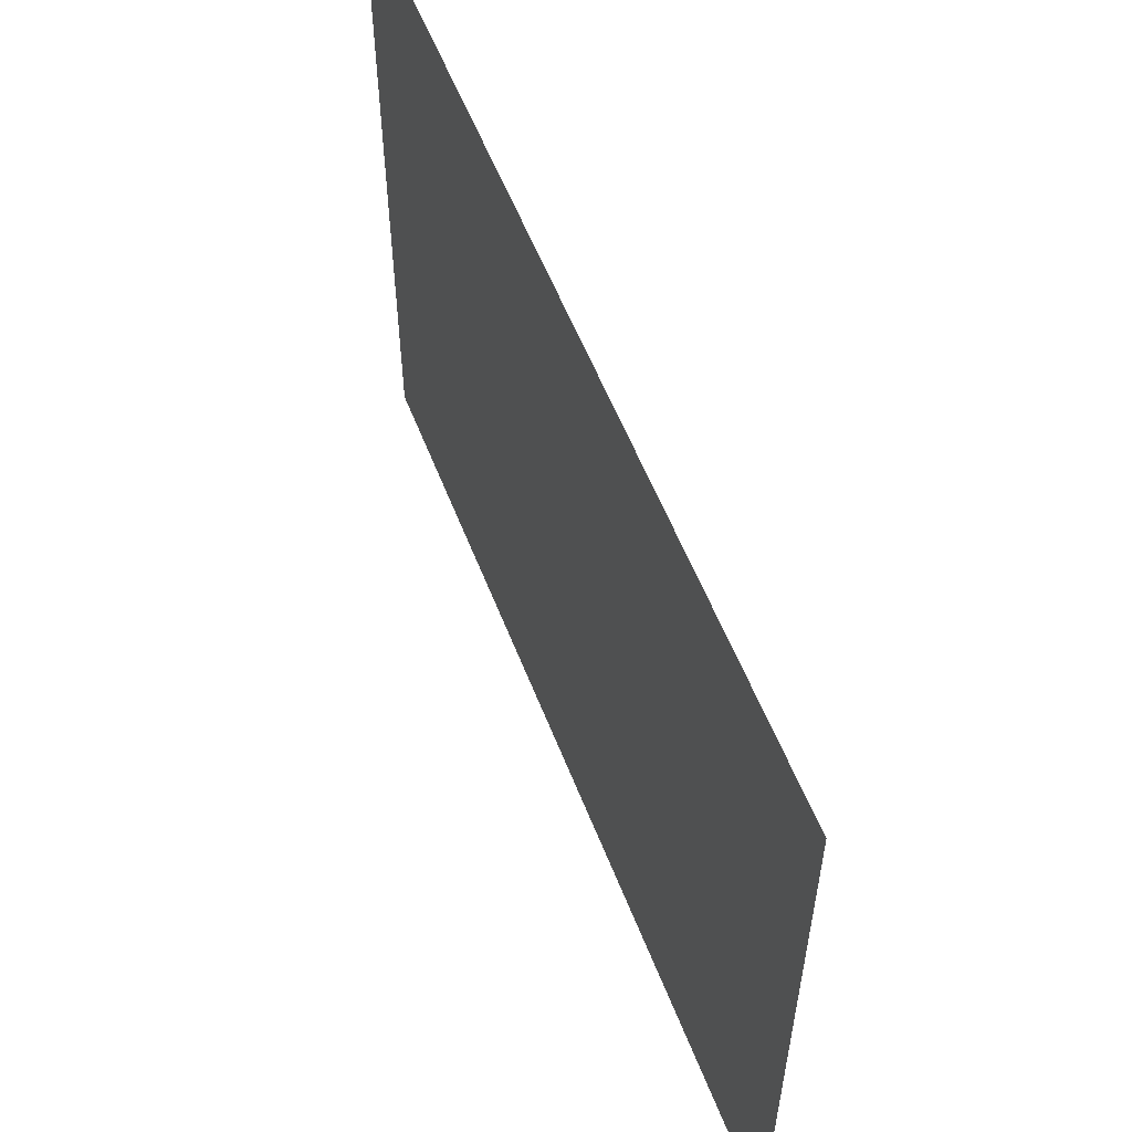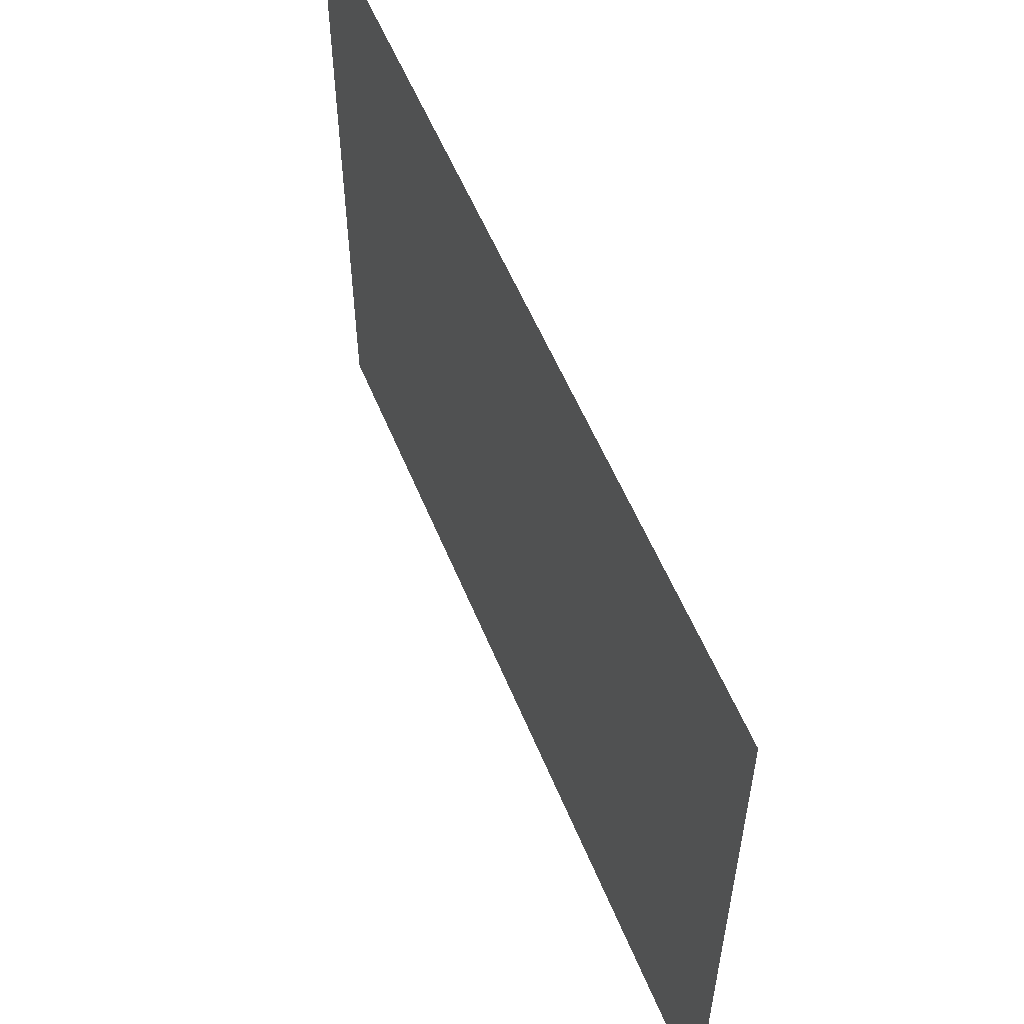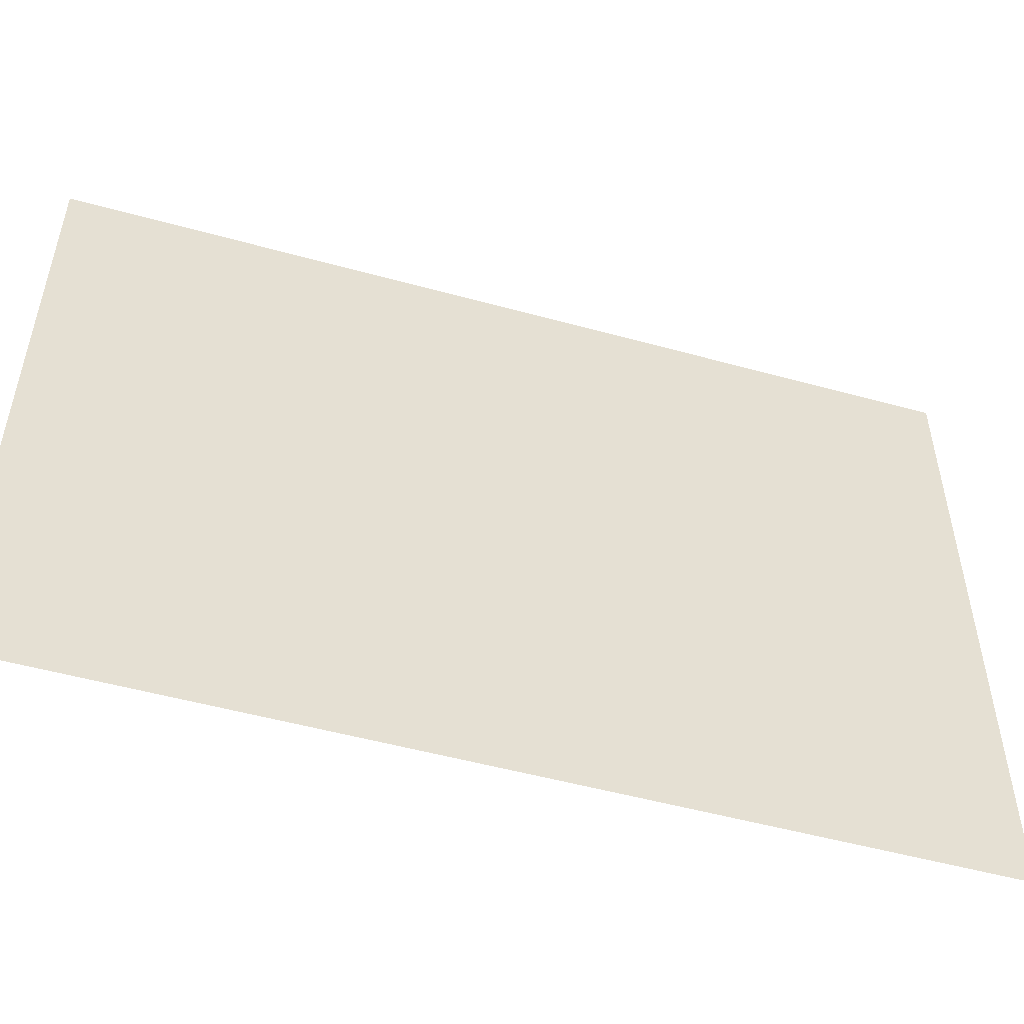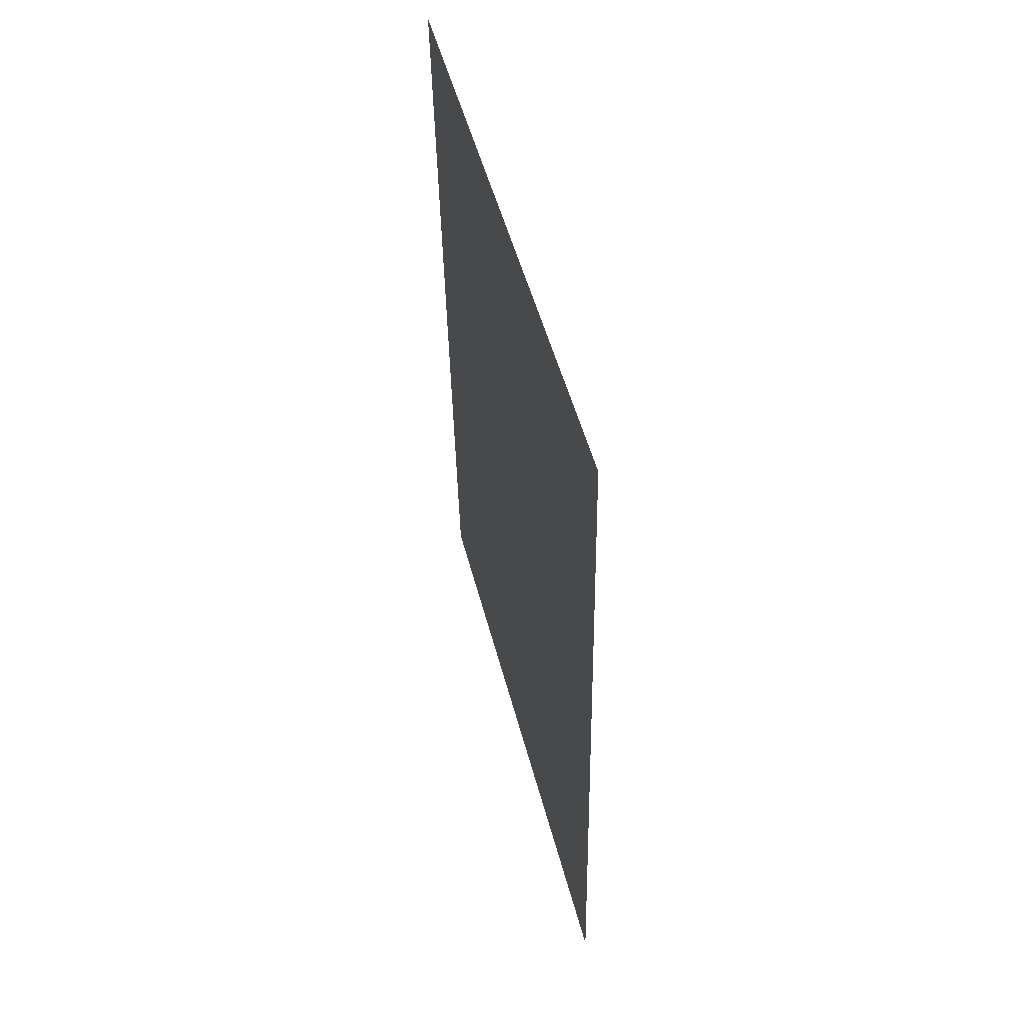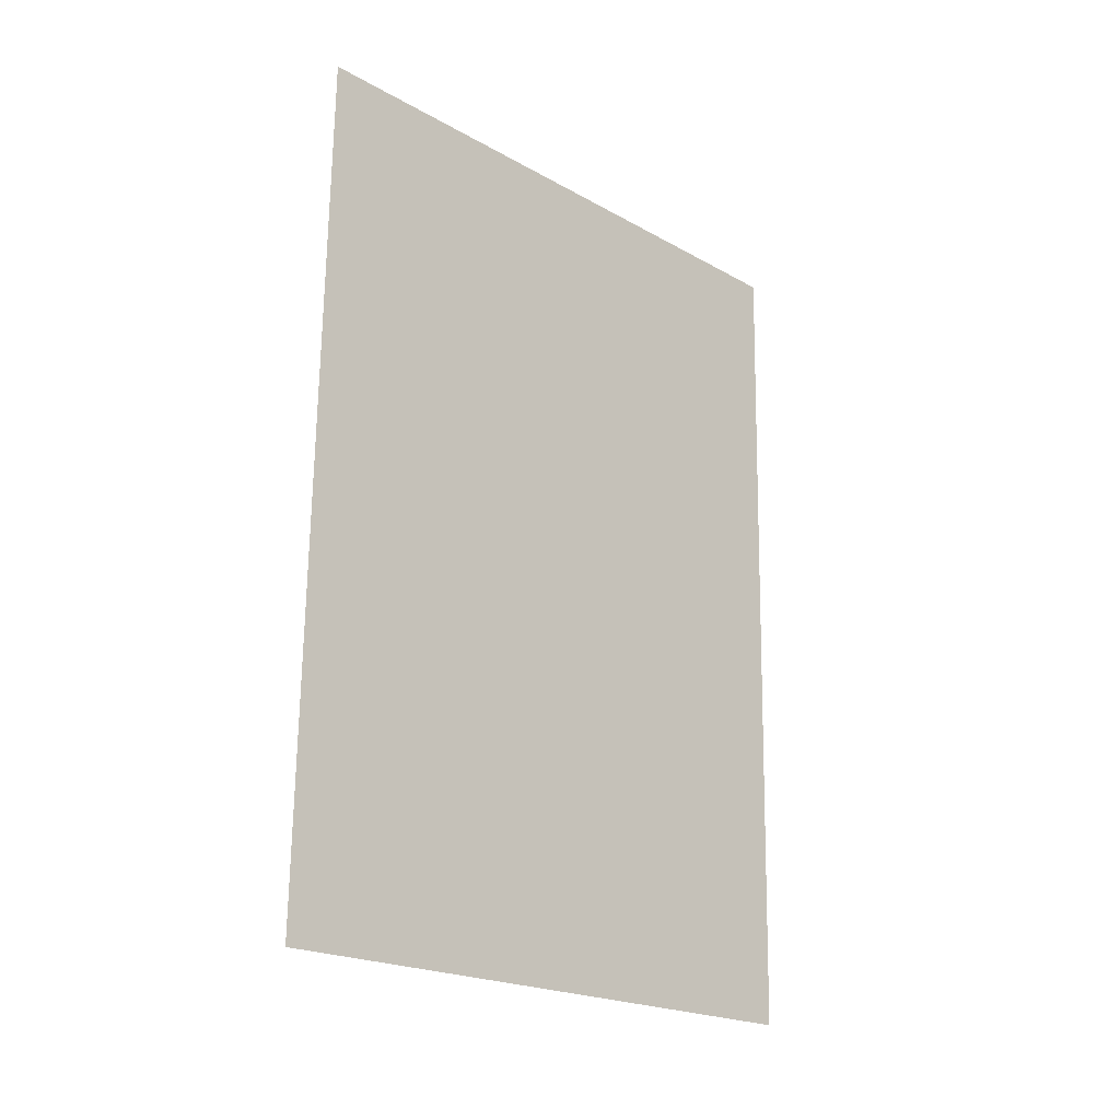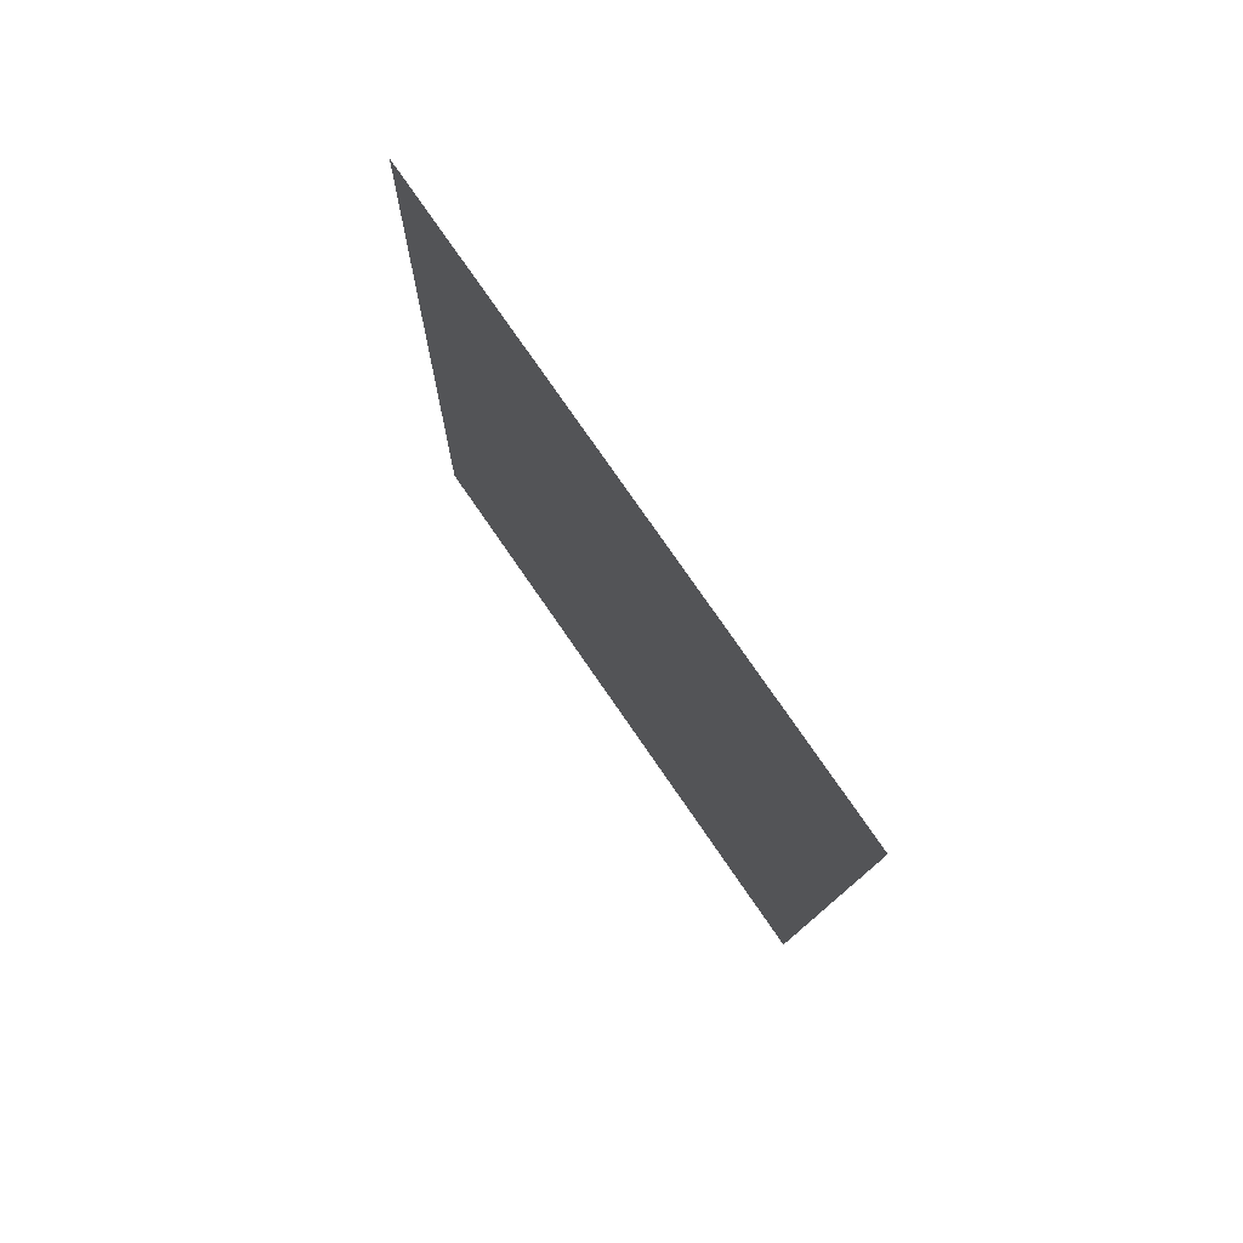
<metadata>
{"format":"obj","ext":"obj","renderer":"f3d","projection":"perspective","resolution":1024,"background":"white","views":[{"elev":56.8,"azim":-22.2,"up":"+Z"},{"elev":56.3,"azim":156.8,"up":"+Z"},{"elev":-51.9,"azim":-107.7,"up":"+Z"},{"elev":50.7,"azim":165.6,"up":"+Y"},{"elev":-21.0,"azim":44.9,"up":"+Y"},{"elev":78.3,"azim":-34.7,"up":"+Y"}]}
</metadata>
<code>
v -1.236 1.949 -2.206
v -1.236 1.946 -2.206
v -1.236 1.943 -2.206
v -1.236 1.941 -2.206
v -1.236 1.939 -2.206
v -1.236 1.937 -2.206
v -1.236 1.935 -2.206
v -1.236 1.934 -2.206
v -1.236 1.932 -2.206
v -1.236 1.931 -2.206
v -1.237 1.93 -2.206
v -1.237 1.93 -2.206
v -1.237 1.929 -2.206
v -1.238 1.928 -2.206
v -1.238 1.927 -2.206
v -1.239 1.926 -2.206
v -1.239 1.925 -2.206
v -1.239 1.925 -2.206
v -1.239 1.924 -2.206
v -1.239 1.923 -2.206
v -1.239 1.922 -2.206
v -1.238 1.922 -2.206
v -1.238 1.921 -2.206
v -1.237 1.921 -2.206
v -1.237 1.92 -2.206
v -1.236 1.919 -2.206
v -1.236 1.918 -2.206
v -1.237 1.916 -2.206
v -1.237 1.914 -2.206
v -1.238 1.911 -2.206
v -1.238 1.908 -2.206
v -1.239 1.904 -2.206
v -1.24 1.9 -2.206
v -1.241 1.896 -2.206
v -1.242 1.892 -2.206
v -1.243 1.888 -2.206
v -1.244 1.883 -2.206
v -1.229 1.949 -2.206
v -1.229 1.946 -2.206
v -1.229 1.943 -2.206
v -1.229 1.941 -2.206
v -1.229 1.939 -2.206
v -1.23 1.937 -2.206
v -1.23 1.935 -2.206
v -1.23 1.934 -2.206
v -1.229 1.932 -2.206
v -1.229 1.931 -2.206
v -1.229 1.93 -2.206
v -1.229 1.93 -2.206
v -1.228 1.929 -2.206
v -1.228 1.928 -2.206
v -1.227 1.927 -2.206
v -1.227 1.926 -2.206
v -1.227 1.925 -2.206
v -1.227 1.925 -2.206
v -1.227 1.924 -2.206
v -1.227 1.923 -2.206
v -1.227 1.922 -2.206
v -1.227 1.922 -2.206
v -1.228 1.921 -2.206
v -1.228 1.921 -2.206
v -1.229 1.92 -2.206
v -1.229 1.919 -2.206
v -1.229 1.918 -2.206
v -1.229 1.916 -2.206
v -1.229 1.914 -2.206
v -1.228 1.911 -2.206
v -1.227 1.908 -2.206
v -1.227 1.904 -2.206
v -1.226 1.9 -2.206
v -1.225 1.896 -2.206
v -1.224 1.892 -2.206
v -1.223 1.888 -2.206
v -1.222 1.883 -2.206
v -1.225 1.883 -2.203
v -1.226 1.885 -2.203
v -1.226 1.886 -2.203
v -1.227 1.888 -2.203
v -1.227 1.889 -2.204
v -1.228 1.89 -2.204
v -1.228 1.891 -2.204
v -1.228 1.892 -2.204
v -1.229 1.893 -2.205
v -1.229 1.894 -2.205
v -1.23 1.895 -2.205
v -1.23 1.896 -2.205
v -1.231 1.897 -2.206
v -1.231 1.898 -2.206
v -1.231 1.898 -2.206
v -1.232 1.898 -2.206
v -1.232 1.899 -2.206
v -1.233 1.899 -2.206
v -1.233 1.899 -2.206
v -1.234 1.899 -2.206
v -1.234 1.899 -2.206
v -1.235 1.899 -2.206
v -1.235 1.899 -2.206
v -1.235 1.898 -2.206
v -1.236 1.898 -2.206
v -1.236 1.896 -2.206
v -1.236 1.895 -2.205
v -1.237 1.894 -2.205
v -1.237 1.893 -2.205
v -1.238 1.892 -2.205
v -1.238 1.891 -2.204
v -1.238 1.89 -2.204
v -1.239 1.889 -2.204
v -1.239 1.888 -2.204
v -1.24 1.887 -2.203
v -1.24 1.885 -2.203
v -1.241 1.883 -2.203
v -1.222 1.884 -2.206
v -1.222 1.884 -2.205
v -1.223 1.884 -2.205
v -1.223 1.884 -2.204
v -1.224 1.884 -2.204
v -1.224 1.884 -2.203
v -1.225 1.884 -2.203
v -1.226 1.884 -2.202
v -1.227 1.884 -2.202
v -1.228 1.884 -2.202
v -1.229 1.884 -2.201
v -1.23 1.884 -2.201
v -1.232 1.884 -2.201
v -1.234 1.884 -2.201
v -1.235 1.884 -2.201
v -1.237 1.884 -2.201
v -1.238 1.884 -2.201
v -1.239 1.884 -2.202
v -1.24 1.884 -2.202
v -1.241 1.884 -2.203
v -1.241 1.884 -2.203
v -1.242 1.884 -2.204
v -1.243 1.884 -2.205
v -1.243 1.884 -2.205
v -1.244 1.884 -2.206
v -2.491 1.158 -2.417
v -2.481 1.666 -2.417
v -2.481 1.666 -2.043
v -2.491 1.158 -2.043
f 137 138 139
f 137 139 140

</code>
